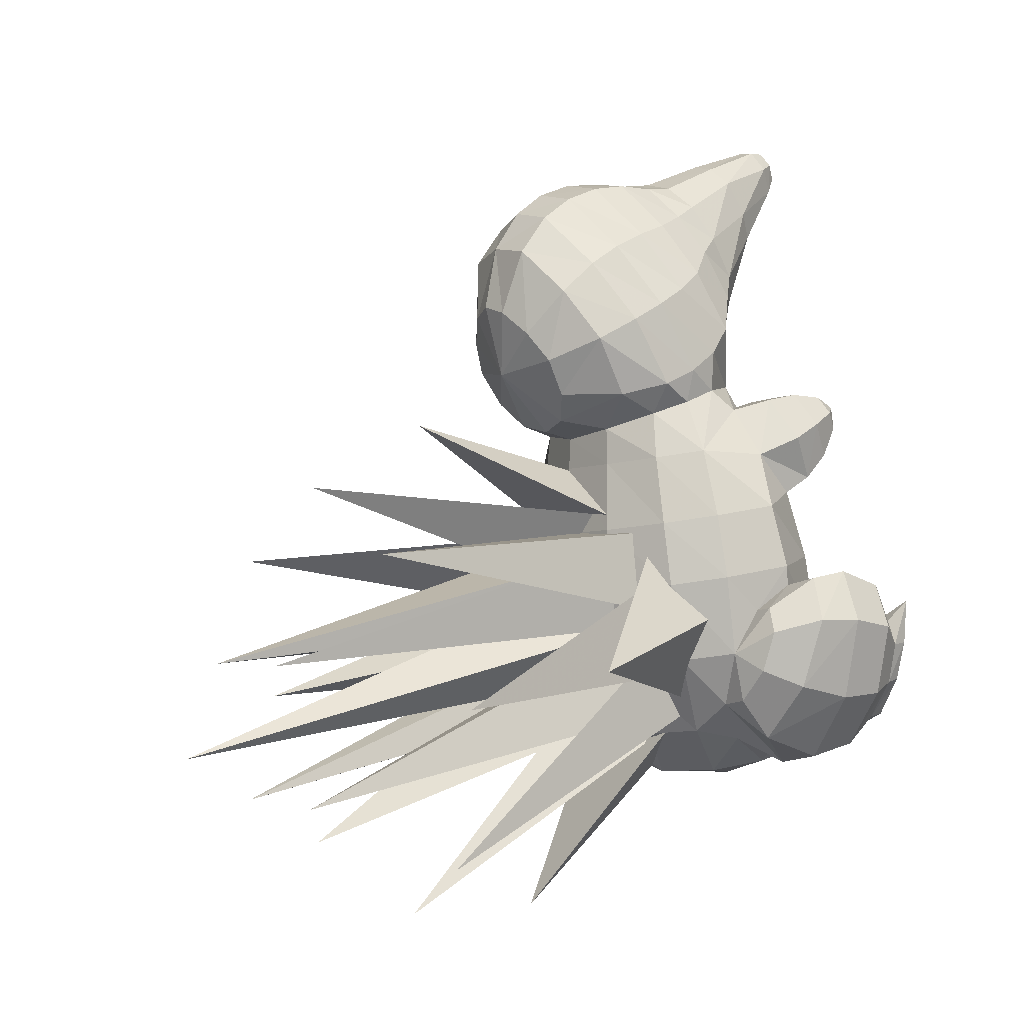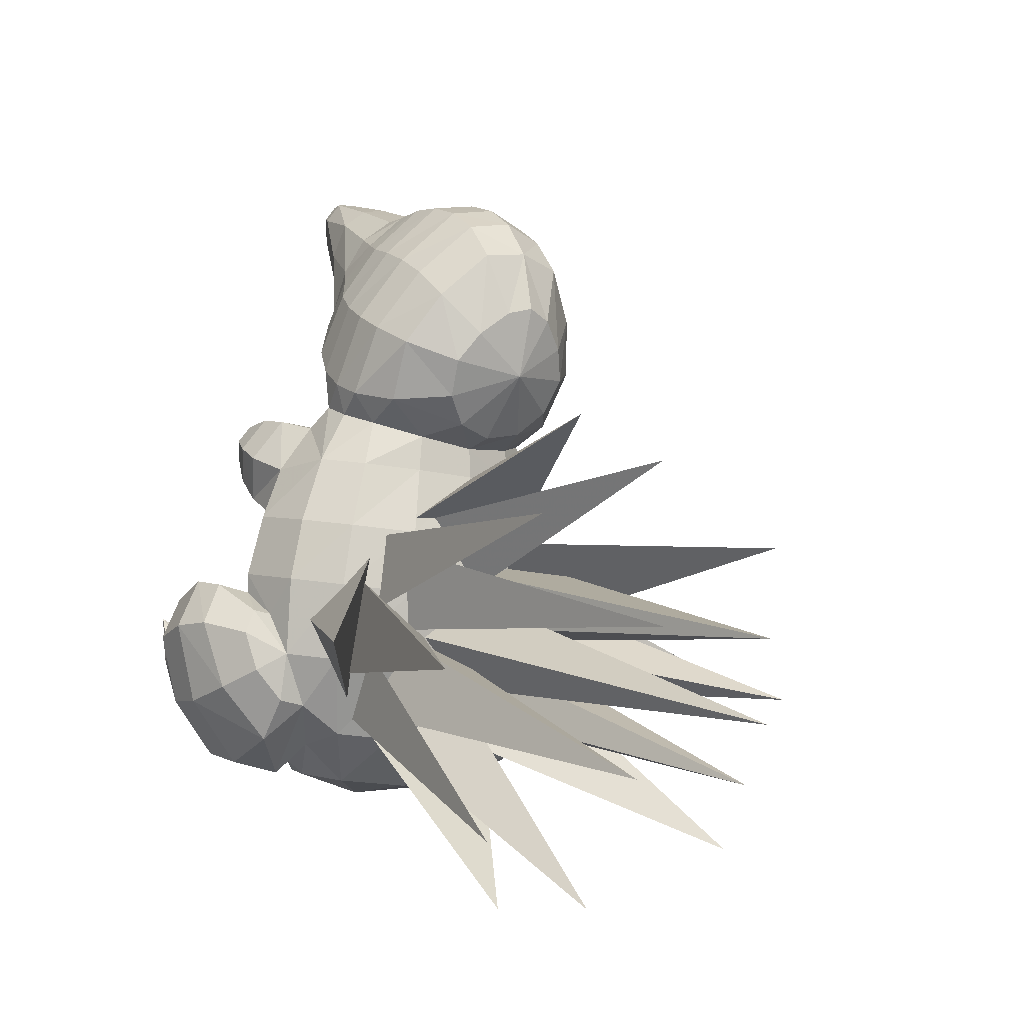
<metadata>
{"format":"obj","ext":"obj","renderer":"f3d","projection":"perspective","resolution":1024,"background":"white","views":[{"elev":-2.8,"azim":-120.0,"up":"+Y"},{"elev":-10.4,"azim":140.2,"up":"+Y"}]}
</metadata>
<code>
o hinoarashi
v 0.4358 -2.083 -1.741
v 0 -2.095 -1.811
v 0 -1.545 -2.156
v 0.6041 -2.316 -0.7506
v 0.4932 -2.389 -1.162
v 0.8786 -2.114 -1.2
v 0.8053 -2.047 -1.541
v 1.092 -1.832 -1.464
v 0 -2.418 -1.329
v 0.7721 -2.218 -0.7995
v 1.061 -1.947 -0.9351
v 0.7186 -1.844 -0.3899
v 0.4932 -2.26 -0.4349
v 0 -2.238 -0.3074
v 0 -2.446 -0.6741
v -1.397 -0.7528 -1.091
v -1.331 -0.8447 -1.612
v -1.339 -1.099 -1.334
v 0 -1.808 -0.1865
v 0 -1.198 -0.1878
v -0.9201 -1.242 -0.4382
v -0.9467 -0.6605 -0.5674
v -1.38 -0.9006 -1.071
v -1.369 -1.349 -1.038
v -0.7186 -1.844 -0.3899
v -0.7721 -2.218 -0.7995
v -0.6041 -2.316 -0.7506
v -0.4932 -2.26 -0.4349
v -1.061 -0.9048 -1.953
v -1.296 -1.435 -1.519
v -1.031 -1.488 -1.83
v -1.061 -1.947 -0.9351
v 1.38 -0.9006 -1.071
v 1.397 -0.7528 -1.091
v 0.9201 -1.242 -0.4382
v 0 -0.9669 -2.305
v -0.558 -1.53 -2.072
v -0.5742 -0.9508 -2.214
v 1.339 -1.099 -1.334
v -0.8053 -2.047 -1.541
v -1.092 -1.832 -1.464
v 0.9467 -0.6605 -0.5674
v 0 -0.6168 -0.3198
v -0.4932 -2.389 -1.162
v 0.558 -1.53 -2.072
v 1.031 -1.488 -1.83
v 1.296 -1.435 -1.519
v 1.331 -0.8447 -1.612
v 1.061 -0.9048 -1.953
v 0.5742 -0.9508 -2.214
v -0.4358 -2.083 -1.741
v -0.8786 -2.114 -1.2
v 1.369 -1.349 -1.038
v 1.228 -0.8629 -0.7252
v 1.641 -0.7948 -0.7284
v 1.61 -0.8488 -0.9953
v 0.6668 -1.939 -0.7255
v 1.663 -1.775 -0.7332
v 1.26 -2.248 -0.732
v 1.285 -2.092 -1.201
v 1.633 -1.688 -1.118
v 1.297 -1.8 -1.446
v 1.498 -1.566 -1.398
v 0.8469 -2.317 -0.7288
v 1.575 -1.269 -1.349
v 1.767 -1.173 -1.033
v 1.821 -1.172 -0.7317
v 1.485 -1.082 -1.327
v 0.8158 0.5128 -0.3652
v 0.8904 0.3871 -0.3061
v 0.9638 0.5571 -0.3054
v 1.08 0.5048 -0.4111
v 1.006 0.6305 -0.4703
v 1.022 0.383 -0.329
v 0.8734 0.6346 -0.4473
v 1.591 -0.8984 -0.3678
v 1.747 -1.225 -0.3707
v 1.61 -1.747 -0.372
v 1.261 -2.157 -0.3709
v 1.234 -0.9574 -0.365
v 0.7472 -1.889 -0.3653
v 0.9032 -2.216 -0.3682
v 1.459 -1.668 -0.1324
v 1.235 -1.948 -0.1318
v 1.448 -1.178 -0.13
v 1.538 -1.367 -0.1316
v 1.201 -1.931 -0.0102
v 1.412 -1.643 -0.01064
v 0.9732 -1.812 -0.007678
v 1.277 -1.23 -0.007524
v 1.505 -1.35 -0.01005
v 0.9381 -1.793 -0.1285
v 1.02 -2 -0.008973
v 1.019 -2 -0.1302
v 1.241 -1.212 -0.1284
v 1.532 -1.019 -0.008713
v -1.61 -0.8488 -0.9953
v -1.641 -0.7948 -0.7284
v -1.228 -0.8629 -0.7252
v -0.6668 -1.939 -0.7255
v -1.285 -2.092 -1.201
v -1.26 -2.248 -0.732
v -1.663 -1.775 -0.7332
v -1.633 -1.688 -1.118
v -1.297 -1.8 -1.446
v -1.498 -1.566 -1.398
v -0.8469 -2.317 -0.7288
v -1.575 -1.269 -1.349
v -1.767 -1.173 -1.033
v -1.821 -1.172 -0.7317
v -1.485 -1.082 -1.327
v 1.169 0.396 -0.6123
v 1.025 0.6391 -0.7267
v 1.058 0.1607 -0.4536
v 0.8021 0.1686 -0.4093
v 0.658 0.4116 -0.5236
v 0.7694 0.6469 -0.6823
v -1.591 -0.8984 -0.3678
v -1.747 -1.225 -0.3707
v -1.261 -2.157 -0.3709
v -1.61 -1.747 -0.372
v -1.234 -0.9574 -0.365
v -0.7472 -1.889 -0.3653
v -0.9032 -2.216 -0.3682
v -1.235 -1.948 -0.1318
v -1.459 -1.668 -0.1324
v -1.448 -1.178 -0.13
v -1.538 -1.367 -0.1316
v -0.9732 -1.812 -0.007677
v -1.412 -1.643 -0.01064
v -1.201 -1.931 -0.0102
v -1.277 -1.23 -0.007524
v -1.505 -1.35 -0.01005
v -1.02 -2 -0.008973
v -0.9381 -1.793 -0.1285
v -1.019 -2 -0.1302
v -1.241 -1.212 -0.1283
v -1.532 -1.019 -0.008713
v -0.4683 0.06348 -2.157
v -0.8653 0.09859 -1.958
v -1.085 0.1511 -1.66
v -1.252 -0.3635 -1.646
v 0 0.3305 -0.6426
v 0.5299 0.231 -0.7379
v 1.085 0.1511 -1.66
v 0.9106 0.502 -1.242
v 1.065 -0.1522 -0.8375
v 0.7551 -0.1268 -0.6578
v 1.141 0.1355 -1.151
v 1.315 -0.2798 -1.171
v 0 -0.2394 -0.4106
v 0.6216 0.5597 -1.008
v -0.7551 -0.1268 -0.6578
v -0.9106 0.502 -1.242
v 0.9984 -0.4221 -1.978
v 1.252 -0.3635 -1.646
v 0 -0.4803 -2.308
v 0 0.05115 -2.227
v 0.557 -0.4652 -2.222
v -1.315 -0.2798 -1.171
v -1.141 0.1355 -1.151
v -0.557 -0.4652 -2.222
v -0.9984 -0.4221 -1.978
v 0.8653 0.09859 -1.958
v 0.4683 0.06348 -2.157
v -0.5299 0.231 -0.7379
v -0.6216 0.5597 -1.008
v -1.065 -0.1522 -0.8375
v 1e-06 1.122 -0.8726
v 1e-06 1.402 -0.8186
v -0.3212 1.459 -0.864
v -0.6651 1.446 -1.122
v -0.3868 1.215 -0.9509
v -0.6411 1.803 -1.328
v -0.5114 1.647 -0.9915
v -0.511 2.097 -1.498
v -0.5237 1.942 -1.161
v -0.295 2.343 -1.64
v -0.4406 2.203 -1.312
v 0 2.413 -1.68
v -0.2434 2.38 -1.415
v -0.8455 1.009 -2.462
v -0.5351 0.8496 -2.738
v -0.4823 0.5946 -2.59
v -0.2923 0.4062 -2.481
v -0.7876 0.5887 -2.22
v -0.6614 1.385 -2.679
v -0.4083 1.067 -2.863
v -0.3516 1.723 -2.875
v -0.2024 1.248 -2.968
v 0 1.788 -2.912
v 0 1.312 -3.005
v 0.8973 0.9549 -1.427
v 0.9409 0.7967 -1.651
v 0 0.3396 -2.443
v 0.2923 0.4062 -2.481
v 0.7876 0.5887 -2.22
v 0.9368 0.6776 -1.898
v 0.2024 1.248 -2.968
v 0.4083 1.067 -2.863
v 0 0.7789 -2.86
v 0.5351 0.8496 -2.738
v 0.4823 0.5946 -2.59
v 0.3868 1.215 -0.9509
v 0.3212 1.459 -0.864
v -0.8228 1.162 -1.253
v -0.8973 0.9549 -1.427
v 0 2.446 -1.453
v -0.7906 1.6 -1.506
v -0.8728 1.447 -1.711
v -0.9409 0.7967 -1.651
v -0.9267 1.307 -1.946
v -0.9368 0.6776 -1.898
v -0.9269 1.17 -2.182
v -0.6255 1.987 -1.729
v -0.6765 1.892 -1.968
v -0.7058 1.769 -2.213
v -0.7008 1.616 -2.44
v 0.6651 1.446 -1.122
v 0.3516 1.723 -2.875
v 0 2.089 -2.713
v 0.3523 2.009 -2.667
v 0 2.259 -2.496
v 0.3591 2.176 -2.448
v 0 2.363 -2.24
v 0.3541 2.284 -2.195
v 0 2.4 -1.967
v 0.3377 2.334 -1.929
v 0.295 2.343 -1.64
v 0.2434 2.38 -1.415
v 0.5114 1.647 -0.9915
v 0.6411 1.803 -1.328
v 0.5237 1.942 -1.161
v 0.6614 1.385 -2.679
v 0.7008 1.616 -2.44
v 0.7058 1.769 -2.213
v 0.6765 1.892 -1.968
v 0.6255 1.987 -1.729
v 0.511 2.097 -1.498
v 0.4406 2.203 -1.312
v 0.8455 1.009 -2.462
v 0.9269 1.17 -2.182
v 0.9267 1.307 -1.946
v 0.8729 1.447 -1.711
v 0.7906 1.6 -1.506
v 0.8228 1.162 -1.253
v -0.3377 2.334 -1.929
v -0.3541 2.284 -2.195
v -0.3591 2.176 -2.448
v -0.3523 2.009 -2.667
v 1e-06 1.972 -0.586
v -0.3428 2.215 -0.726
v -0.326 2.464 -0.8702
v 0.326 2.464 -0.8702
v 0.3428 2.215 -0.726
v 0.1166 2.484 -0.2954
v 1e-06 2.457 -0.2797
v 0.1785 2.598 -0.9474
v 0 2.644 -0.9742
v 0 2.815 -0.4861
v -0.1785 2.598 -0.9474
v -0.114 2.795 -0.4749
v -0.1845 2.655 -0.394
v -0.1166 2.484 -0.2954
v -0.2568 2.036 -0.6228
v 0.114 2.795 -0.4749
v 0.1845 2.655 -0.394
v 0.2568 2.036 -0.6228
v -0.07835 2.603 -0.2293
v 1e-06 2.737 -0.2302
v -0.124 2.709 -0.2904
v 0.124 2.709 -0.2904
v 0.07835 2.603 -0.2293
v 1e-06 2.592 -0.2229
v -0.07658 2.806 -0.3468
v 1e-06 2.817 -0.353
v 0.07659 2.806 -0.3468
v -0.7339 -0.01346 -0.5661
v -1.058 -0.02338 -0.6224
v -0.5509 0.2967 -0.7121
v -1.016 0.5869 -0.9708
v -0.6921 0.5969 -0.9145
v -1.199 0.2768 -0.8247
v -1.058 0.1607 -0.4536
v -1.169 0.396 -0.6123
v -0.8021 0.1686 -0.4093
v -0.658 0.4116 -0.5236
v -0.7694 0.6469 -0.6823
v -1.025 0.6391 -0.7267
v -0.9638 0.5571 -0.3054
v -1.08 0.5048 -0.4111
v -1.022 0.383 -0.329
v -0.8158 0.5128 -0.3652
v -0.8734 0.6346 -0.4473
v -1.006 0.6305 -0.4703
v -0.8904 0.3871 -0.3061
v 0.7339 -0.01346 -0.5661
v 1.058 -0.02338 -0.6224
v 0.5509 0.2967 -0.7121
v 0.6921 0.5969 -0.9145
v 1.016 0.5869 -0.9708
v 1.199 0.2768 -0.8247
v -0.5916 -0.4186 -2.053
v 0 -0.03195 -1.927
v 0 0.3418 -3.6
v 0.5916 -0.4186 -2.053
v 0.818 -1.78 -1.688
v 0.818 -0.6372 -1.994
v 1.953 -1.545 -3.094
v 1.159 -1.151 -1.627
v 0 -3.431 -2.589
v 0 -2.271 -1.327
v -0.5916 -1.999 -1.629
v 0.5916 -1.999 -1.629
v -1.953 -1.545 -3.094
v -0.818 -0.6372 -1.994
v -0.818 -1.78 -1.688
v -1.159 -1.151 -1.627
v 0.7101 -1.843 -1.463
v 1.177 -2.981 -3.904
v 0.7703 -1.261 -1.774
v 0.06821 -1.94 -1.592
v -0.7101 -1.843 -1.463
v -1.177 -2.981 -3.904
v -0.06822 -1.94 -1.592
v -0.7703 -1.261 -1.774
v 0.7101 -0.4708 -1.831
v 1.177 -0.7059 -4.514
v 0.06821 -0.4515 -1.991
v 0.7703 -1.13 -1.809
v -0.7101 -0.4708 -1.831
v -1.177 -0.7059 -4.514
v -0.7703 -1.13 -1.809
v -0.06821 -0.4515 -1.991
v 0.4237 -0.3566 -1.848
v 0 -0.1713 -4.511
v -0.4237 -0.3566 -1.848
v 0 -0.9915 -1.96
v 0.8249 -1.563 -1.525
v 1.693 -1.807 -4.073
v 0.8249 -0.7441 -1.744
v 0.2406 -1.224 -1.898
v -0.4237 -1.95 -1.421
v 0 -3.442 -3.634
v 0.4237 -1.95 -1.421
v 0 -1.456 -1.835
v -0.8249 -0.7441 -1.744
v -1.693 -1.807 -4.073
v -0.8249 -1.563 -1.525
v -0.2406 -1.224 -1.898
v 0.559 -1.156 -1.743
v 0.5417 -2.556 -4.776
v 0.05798 -1.243 -1.747
v -0.02595 -1.721 -1.592
v 0.6921 -1.836 -1.507
v 0.02595 -1.721 -1.592
v -0.5417 -2.556 -4.776
v -0.05798 -1.243 -1.747
v -0.559 -1.156 -1.743
v -0.6921 -1.836 -1.507
v -0.559 -1.206 -1.73
v -0.5417 -1.509 -5.056
v -0.05798 -1.131 -1.777
v 0.02595 -0.6408 -1.881
v -0.6921 -0.4986 -1.865
v -0.02595 -0.6408 -1.881
v 0.5417 -1.509 -5.056
v 0.05798 -1.131 -1.777
v 0.559 -1.206 -1.73
v 0.6921 -0.4986 -1.865
v 0 -0.7679 -1.837
v 0 -2.194 -5.517
v -0.4527 -1.178 -1.727
v 0 -1.588 -1.617
v 0.4527 -1.178 -1.727
v -0.4353 0.3463 -2.145
v 0 0.2894 -2.214
v -0.7561 0.457 -1.908
v -0.874 0.5498 -1.668
v -0.8521 0.6539 -1.415
v 0.4971 0.7319 -1.027
v 0.8521 0.6539 -1.415
v 0.7561 0.457 -1.908
v 0.874 0.5498 -1.668
v -0.4971 0.7319 -1.027
v 0 0.7806 -0.9084
v 0.4353 0.3463 -2.145
f 38 31 29
f 38 37 31
f 36 37 38
f 36 3 37
f 45 3 36
f 45 1 3
f 7 1 45
f 45 46 7
f 50 46 45
f 50 49 46
f 45 36 50
f 3 1 2
f 2 51 3
f 37 3 51
f 51 40 37
f 31 37 40
f 139 163 140
f 139 162 163
f 158 162 139
f 158 157 162
f 159 157 158
f 159 50 157
f 49 50 159
f 159 155 49
f 165 155 159
f 165 164 155
f 165 159 158
f 36 157 50
f 36 38 157
f 162 157 38
f 38 29 162
f 163 162 29
f 26 100 107
f 10 64 57
f 6 64 10
f 6 8 64
f 60 64 8
f 60 59 64
f 58 59 60
f 58 78 59
f 77 78 58
f 58 67 77
f 61 67 58
f 61 66 67
f 63 66 61
f 63 65 66
f 47 65 63
f 47 68 65
f 39 68 47
f 39 33 68
f 56 68 33
f 56 65 68
f 66 65 56
f 56 55 66
f 54 55 56
f 54 80 55
f 57 80 54
f 57 81 80
f 82 81 57
f 57 64 82
f 79 82 64
f 64 59 79
f 78 79 59
f 60 61 58
f 60 62 61
f 8 62 60
f 8 47 62
f 63 62 47
f 63 61 62
f 55 67 66
f 55 76 67
f 80 76 55
f 76 77 67
f 33 54 56
f 33 53 54
f 57 54 53
f 53 11 57
f 10 57 11
f 107 52 26
f 107 41 52
f 101 41 107
f 101 105 41
f 104 105 101
f 104 106 105
f 109 106 104
f 109 108 106
f 97 108 109
f 97 111 108
f 23 111 97
f 23 18 111
f 30 111 18
f 30 108 111
f 106 108 30
f 30 105 106
f 41 105 30
f 32 100 26
f 32 24 100
f 99 100 24
f 99 122 100
f 98 122 99
f 98 118 122
f 110 118 98
f 110 119 118
f 103 119 110
f 103 121 119
f 102 121 103
f 102 120 121
f 107 120 102
f 107 124 120
f 100 124 107
f 100 123 124
f 122 123 100
f 102 101 107
f 102 103 101
f 104 101 103
f 103 110 104
f 109 104 110
f 110 98 109
f 97 109 98
f 98 99 97
f 23 97 99
f 99 24 23
f 6 7 8
f 6 5 7
f 4 5 6
f 4 15 5
f 13 15 4
f 13 14 15
f 12 14 13
f 12 19 14
f 35 19 12
f 35 20 19
f 42 20 35
f 42 43 20
f 148 43 42
f 148 151 43
f 144 151 148
f 144 143 151
f 381 143 144
f 381 386 143
f 385 143 386
f 385 166 143
f 167 166 385
f 385 154 167
f 380 154 385
f 380 141 154
f 379 141 380
f 379 378 141
f 140 141 378
f 140 142 141
f 163 142 140
f 163 17 142
f 29 17 163
f 29 30 17
f 31 30 29
f 31 41 30
f 40 41 31
f 40 52 41
f 44 52 40
f 44 27 52
f 15 27 44
f 15 28 27
f 14 28 15
f 14 25 28
f 19 25 14
f 19 21 25
f 20 21 19
f 20 22 21
f 43 22 20
f 43 153 22
f 151 153 43
f 151 166 153
f 143 166 151
f 18 17 30
f 18 16 17
f 23 16 18
f 23 21 16
f 24 21 23
f 24 25 21
f 32 25 24
f 32 26 25
f 28 25 26
f 26 27 28
f 52 27 26
f 22 16 21
f 22 160 16
f 168 160 22
f 168 161 160
f 141 160 161
f 141 142 160
f 16 160 142
f 142 17 16
f 141 161 154
f 153 168 22
f 46 8 7
f 46 47 8
f 49 47 46
f 49 48 47
f 155 48 49
f 155 156 48
f 164 156 155
f 164 145 156
f 383 145 164
f 383 384 145
f 382 145 384
f 382 146 145
f 381 146 382
f 381 152 146
f 144 152 381
f 48 39 47
f 48 34 39
f 156 34 48
f 156 150 34
f 145 150 156
f 145 149 150
f 146 149 145
f 34 33 39
f 34 35 33
f 42 35 34
f 34 150 42
f 147 42 150
f 147 148 42
f 149 147 150
f 51 44 40
f 51 9 44
f 2 9 51
f 2 1 9
f 9 1 5
f 5 15 9
f 44 9 15
f 1 7 5
f 35 53 33
f 35 12 53
f 11 53 12
f 12 10 11
f 13 10 12
f 13 4 10
f 6 10 4
f 376 140 378
f 376 139 140
f 377 139 376
f 377 158 139
f 165 158 377
f 377 387 165
f 164 165 387
f 387 383 164
f 153 278 168
f 153 166 278
f 280 278 166
f 280 287 278
f 282 287 280
f 282 288 287
f 281 288 282
f 281 289 288
f 283 289 281
f 283 285 289
f 279 285 283
f 279 284 285
f 278 284 279
f 278 286 284
f 287 286 278
f 287 296 286
f 293 296 287
f 293 290 296
f 294 290 293
f 294 295 290
f 289 295 294
f 289 285 295
f 291 295 285
f 291 290 295
f 292 290 291
f 292 296 290
f 286 296 292
f 292 284 286
f 291 284 292
f 291 285 284
f 279 168 278
f 279 161 168
f 283 161 279
f 283 281 161
f 154 161 281
f 281 282 154
f 167 154 282
f 282 280 167
f 166 167 280
f 294 288 289
f 294 293 288
f 287 288 293
f 147 297 148
f 147 298 297
f 149 298 147
f 149 302 298
f 301 302 149
f 301 113 302
f 117 113 301
f 117 75 113
f 69 75 117
f 69 71 75
f 70 71 69
f 70 74 71
f 115 74 70
f 115 114 74
f 297 114 115
f 297 298 114
f 112 114 298
f 112 72 114
f 73 72 112
f 73 71 72
f 75 71 73
f 73 113 75
f 112 113 73
f 112 302 113
f 298 302 112
f 74 72 71
f 74 114 72
f 146 301 149
f 146 300 301
f 152 300 146
f 152 299 300
f 144 299 152
f 144 297 299
f 148 297 144
f 300 117 301
f 300 116 117
f 299 116 300
f 299 297 116
f 115 116 297
f 115 70 116
f 69 116 70
f 69 117 116
f 83 79 78
f 83 84 79
f 88 84 83
f 88 87 84
f 89 87 88
f 89 93 87
f 92 93 89
f 92 94 93
f 81 94 92
f 81 82 94
f 84 94 82
f 84 87 94
f 93 94 87
f 84 82 79
f 92 80 81
f 92 95 80
f 89 95 92
f 89 90 95
f 88 90 89
f 88 91 90
f 83 91 88
f 83 86 91
f 78 86 83
f 78 77 86
f 85 86 77
f 77 76 85
f 95 85 76
f 76 80 95
f 90 96 95
f 90 91 96
f 86 96 91
f 86 85 96
f 95 96 85
f 120 126 121
f 120 125 126
f 124 125 120
f 124 136 125
f 123 136 124
f 123 135 136
f 122 135 123
f 122 137 135
f 118 137 122
f 118 127 137
f 119 127 118
f 119 128 127
f 121 128 119
f 121 126 128
f 133 128 126
f 126 130 133
f 125 130 126
f 125 131 130
f 136 131 125
f 136 134 131
f 135 134 136
f 135 129 134
f 137 129 135
f 137 132 129
f 130 129 132
f 130 131 129
f 134 129 131
f 132 133 130
f 137 138 132
f 137 127 138
f 128 138 127
f 128 133 138
f 132 138 133
f 172 171 175
f 172 173 171
f 206 173 172
f 206 385 173
f 207 385 206
f 207 380 385
f 211 380 207
f 211 379 380
f 213 379 211
f 213 378 379
f 186 378 213
f 186 376 378
f 185 376 186
f 185 377 376
f 195 377 185
f 195 196 377
f 201 196 195
f 201 203 196
f 202 203 201
f 202 241 203
f 234 241 202
f 234 242 241
f 235 242 234
f 234 220 235
f 200 220 234
f 200 199 220
f 201 199 200
f 201 192 199
f 190 192 201
f 190 191 192
f 189 191 190
f 189 250 191
f 218 250 189
f 218 217 250
f 249 250 217
f 249 221 250
f 223 221 249
f 223 224 221
f 226 224 223
f 226 237 224
f 238 237 226
f 226 228 238
f 225 228 226
f 225 227 228
f 247 227 225
f 247 178 227
f 176 178 247
f 176 179 178
f 181 178 179
f 181 180 178
f 208 180 181
f 208 230 180
f 229 180 230
f 229 227 180
f 228 227 229
f 229 239 228
f 240 239 229
f 229 230 240
f 254 240 230
f 254 233 240
f 255 233 254
f 255 231 233
f 228 239 238
f 178 180 227
f 200 202 201
f 200 234 202
f 223 225 226
f 223 248 225
f 249 248 223
f 249 216 248
f 217 216 249
f 248 247 225
f 248 215 247
f 216 215 248
f 215 176 247
f 221 191 250
f 221 222 191
f 224 222 221
f 224 236 222
f 237 236 224
f 185 201 195
f 185 184 201
f 186 184 185
f 186 182 184
f 213 182 186
f 213 214 182
f 187 182 214
f 187 183 182
f 188 183 187
f 188 201 183
f 190 201 188
f 188 189 190
f 187 189 188
f 187 218 189
f 214 218 187
f 183 184 182
f 183 201 184
f 191 199 192
f 191 220 199
f 222 220 191
f 222 235 220
f 236 235 222
f 198 241 242
f 198 197 241
f 383 197 198
f 383 387 197
f 196 197 387
f 196 203 197
f 241 197 203
f 196 387 377
f 198 384 383
f 198 194 384
f 382 384 194
f 194 193 382
f 381 382 193
f 193 246 381
f 204 381 246
f 204 169 381
f 205 169 204
f 205 170 169
f 171 169 170
f 171 173 169
f 385 169 173
f 385 386 169
f 381 169 386
f 219 204 246
f 219 205 204
f 231 205 219
f 253 263 262
f 253 252 263
f 264 263 252
f 267 254 266
f 267 255 254
f 256 255 267
f 252 177 175
f 252 253 177
f 179 177 253
f 253 181 179
f 261 181 253
f 261 208 181
f 259 208 261
f 259 258 208
f 260 258 259
f 260 266 258
f 254 258 266
f 254 230 258
f 208 258 230
f 261 260 259
f 261 262 260
f 253 262 261
f 265 264 252
f 265 251 264
f 257 264 251
f 251 256 257
f 268 256 251
f 268 255 256
f 211 214 213
f 211 212 214
f 207 212 211
f 207 210 212
f 206 210 207
f 206 209 210
f 172 209 206
f 172 174 209
f 175 174 172
f 175 177 174
f 176 174 177
f 176 215 174
f 209 174 215
f 215 216 209
f 210 209 216
f 216 217 210
f 212 210 217
f 217 218 212
f 214 212 218
f 177 179 176
f 233 239 240
f 233 232 239
f 231 232 233
f 231 219 232
f 245 232 219
f 245 238 232
f 237 238 245
f 245 244 237
f 246 244 245
f 246 193 244
f 243 244 193
f 243 236 244
f 235 236 243
f 243 242 235
f 194 242 243
f 194 198 242
f 236 237 244
f 238 239 232
f 243 193 194
f 245 219 246
f 175 265 252
f 175 171 265
f 251 265 171
f 171 170 251
f 205 251 170
f 205 268 251
f 231 268 205
f 231 255 268
f 260 277 266
f 260 276 277
f 262 276 260
f 262 275 276
f 263 275 262
f 263 271 275
f 264 271 263
f 264 269 271
f 257 269 264
f 257 274 269
f 256 274 257
f 256 273 274
f 267 273 256
f 267 272 273
f 266 272 267
f 266 277 272
f 270 271 269
f 270 275 271
f 276 275 270
f 270 277 276
f 272 277 270
f 270 273 272
f 274 273 270
f 270 269 274
f 304 305 303
f 304 306 305
f 303 305 306
f 308 309 307
f 308 310 309
f 307 309 310
f 313 311 312
f 313 314 311
f 312 311 314
f 317 315 316
f 317 318 315
f 316 315 318
f 320 321 319
f 320 322 321
f 319 322 320
f 324 325 323
f 324 326 325
f 323 326 324
f 328 329 327
f 328 330 329
f 327 330 328
f 332 333 331
f 332 334 333
f 331 334 332
f 336 337 335
f 336 338 337
f 335 338 336
f 340 341 339
f 340 342 341
f 339 342 340
f 344 345 343
f 344 346 345
f 343 346 344
f 348 349 347
f 348 350 349
f 347 350 348
f 352 353 351
f 352 354 353
f 355 354 352
f 352 351 355
f 357 358 356
f 357 359 358
f 360 359 357
f 357 356 360
f 362 363 361
f 362 364 363
f 365 364 362
f 362 361 365
f 367 368 366
f 367 369 368
f 370 369 367
f 367 366 370
f 372 373 371
f 372 374 373
f 375 374 372
f 372 371 375

</code>
